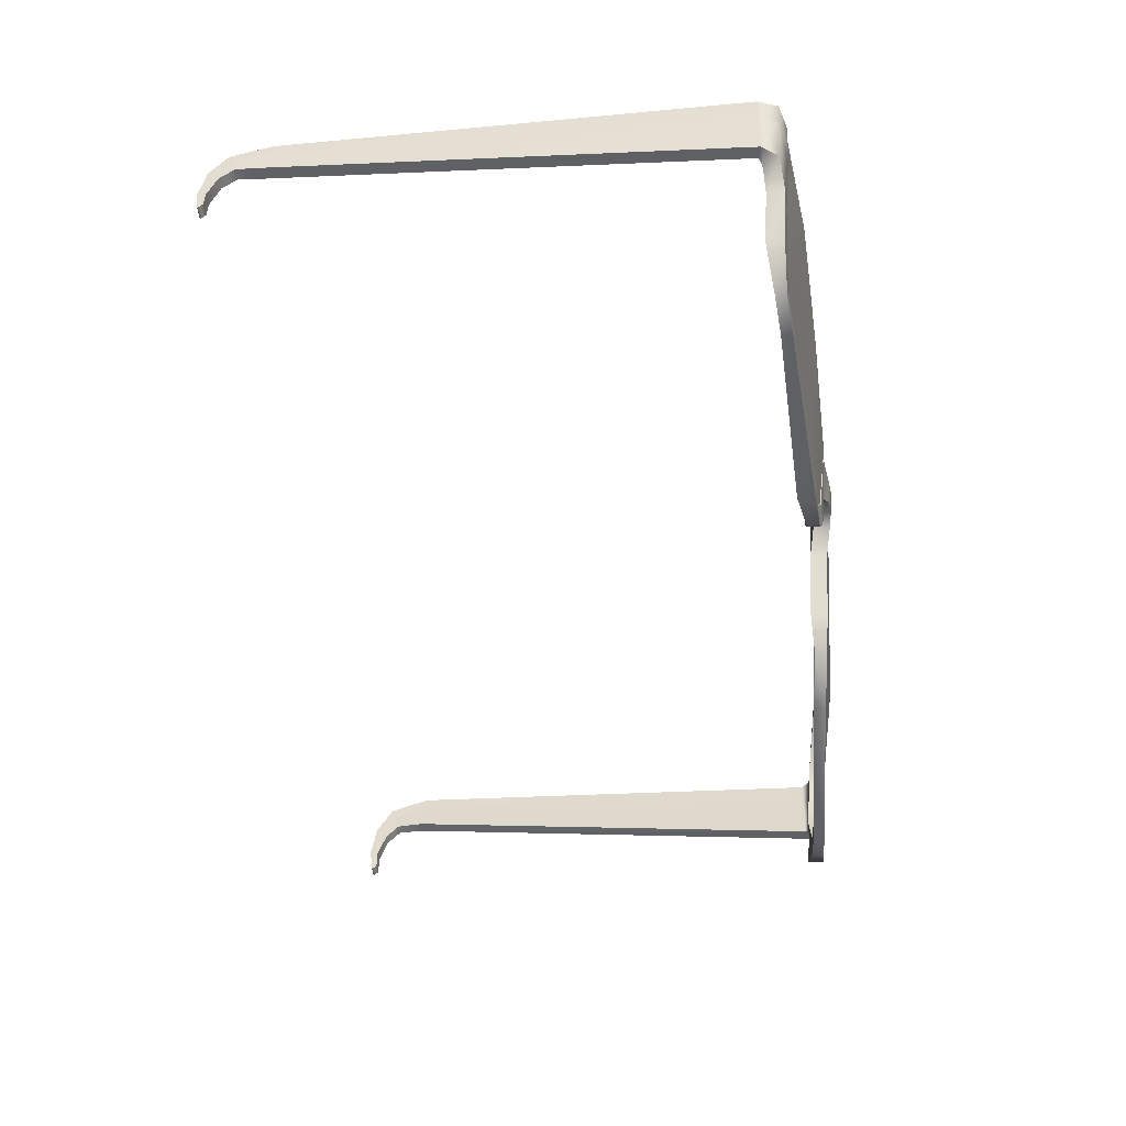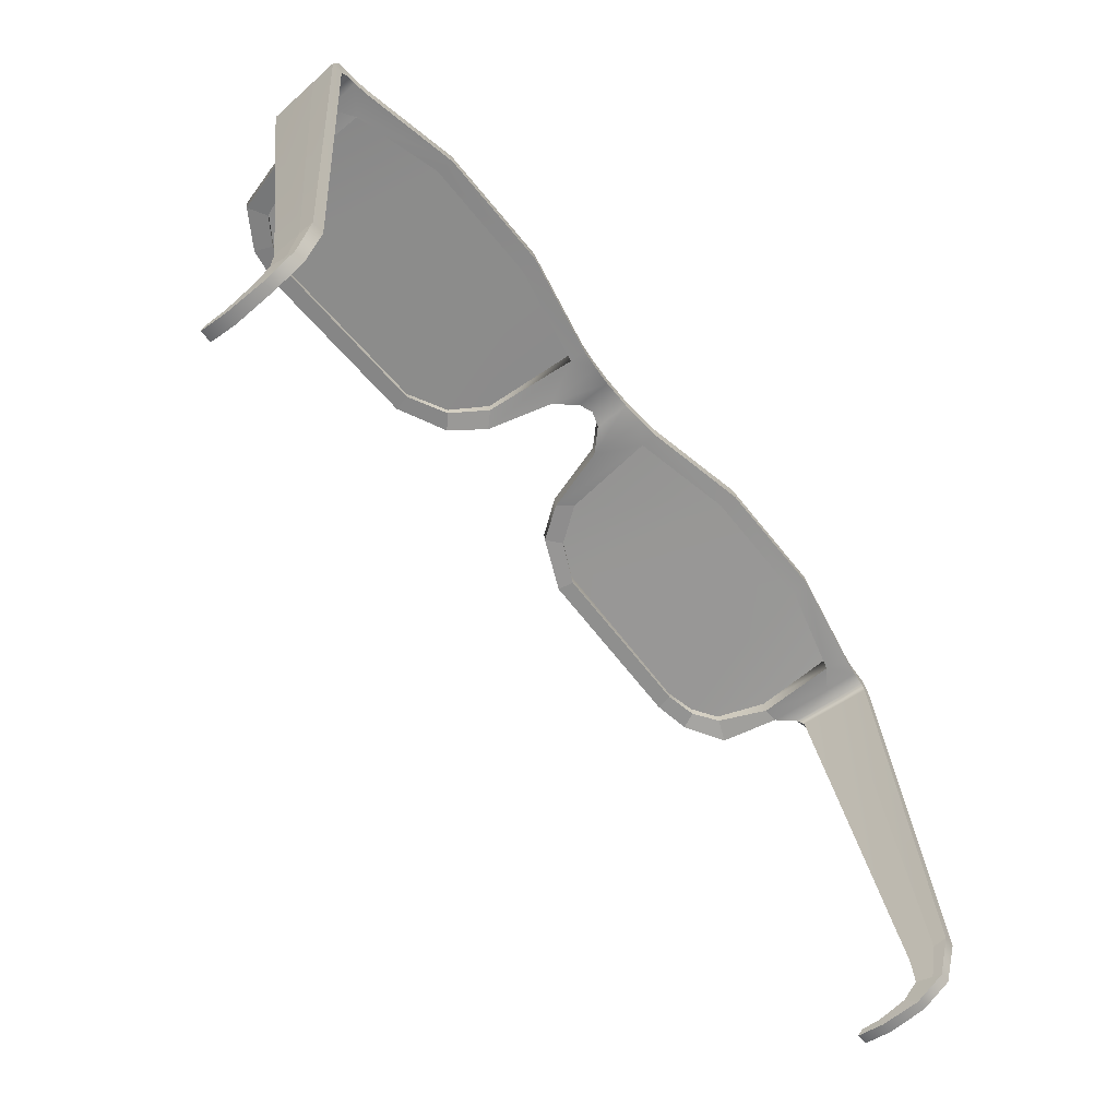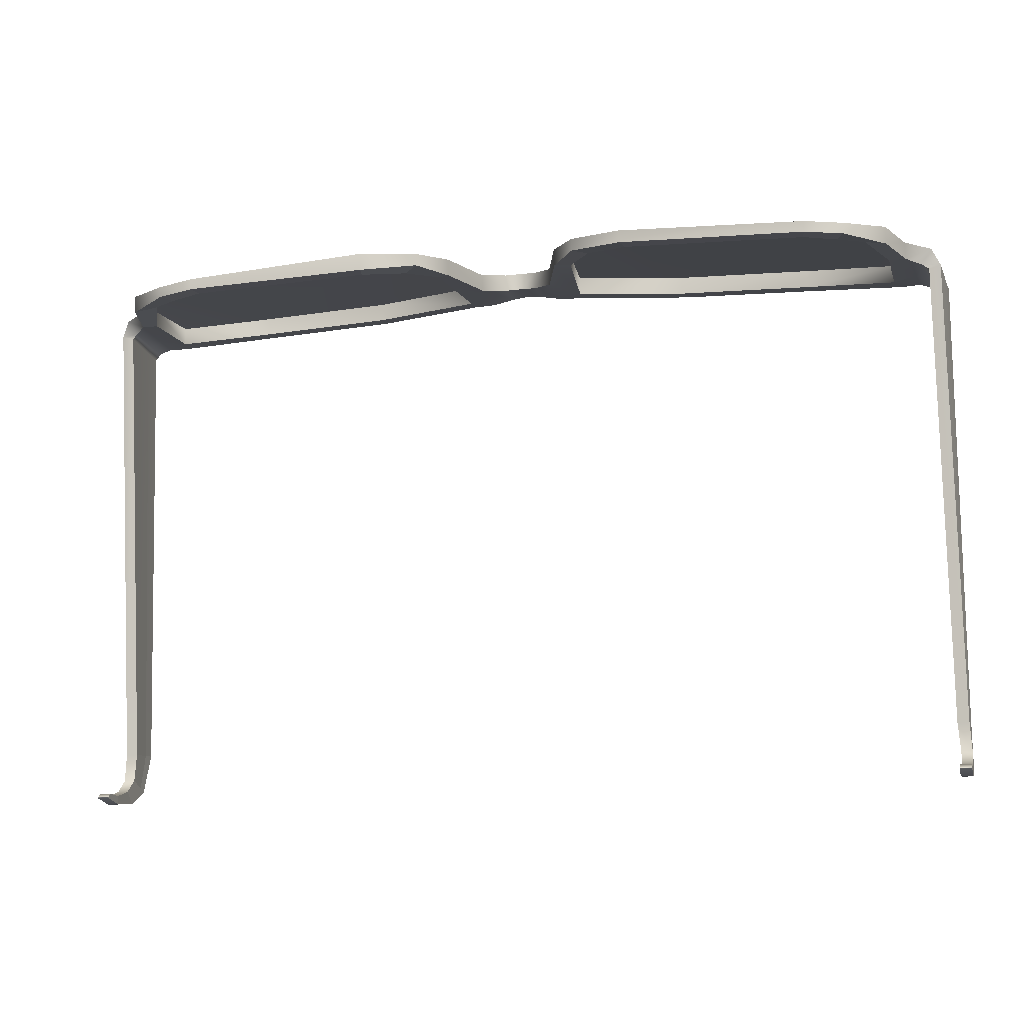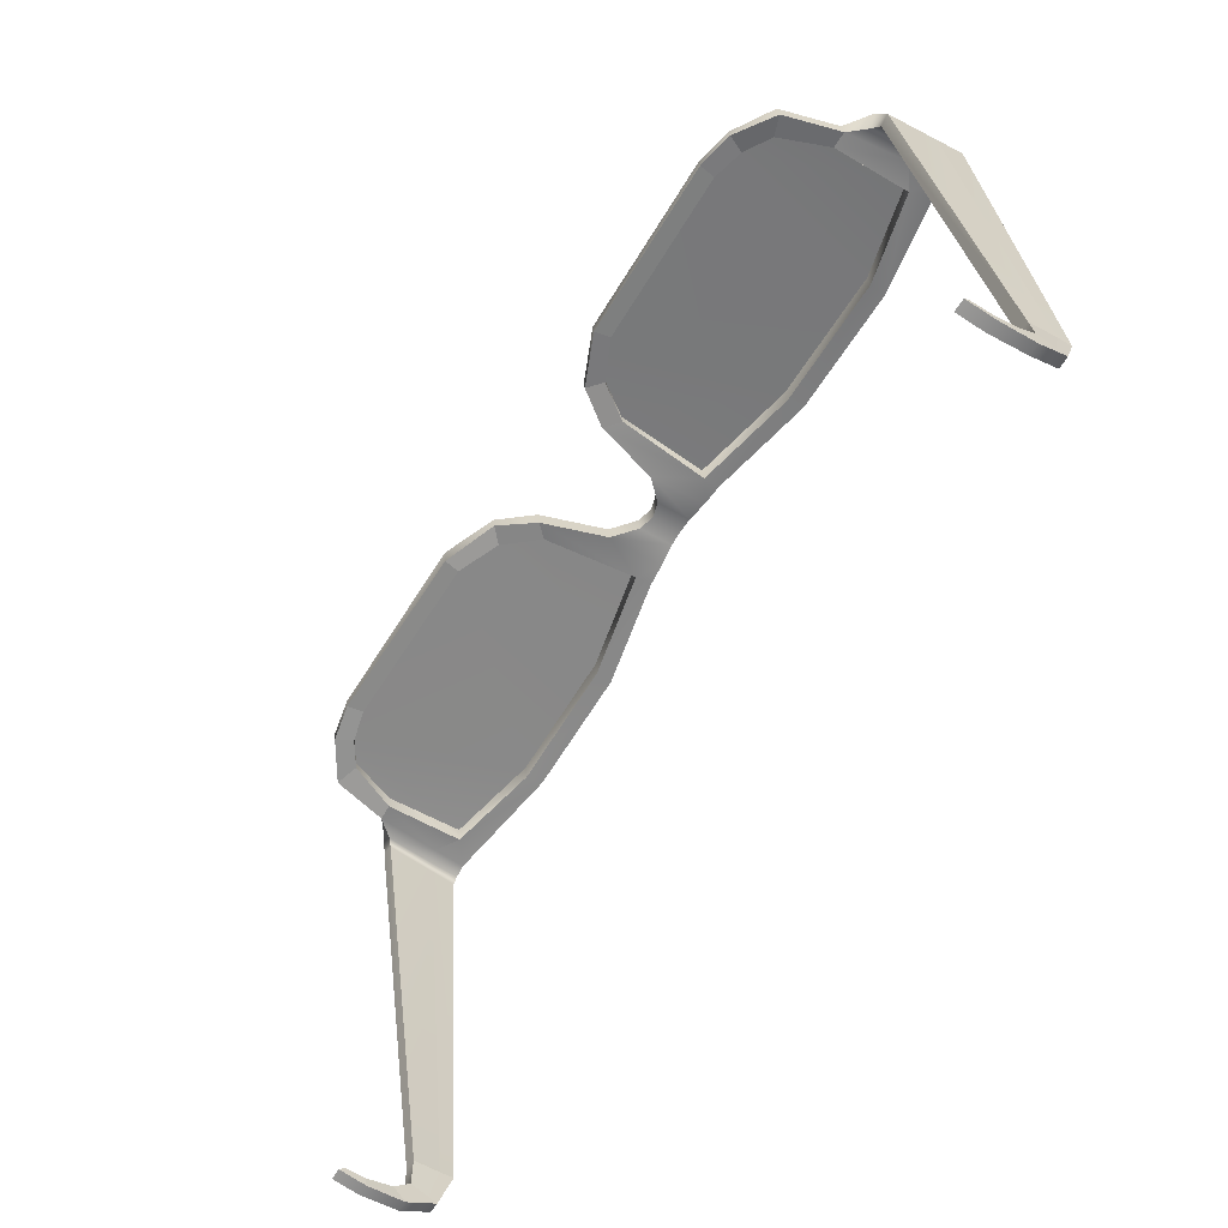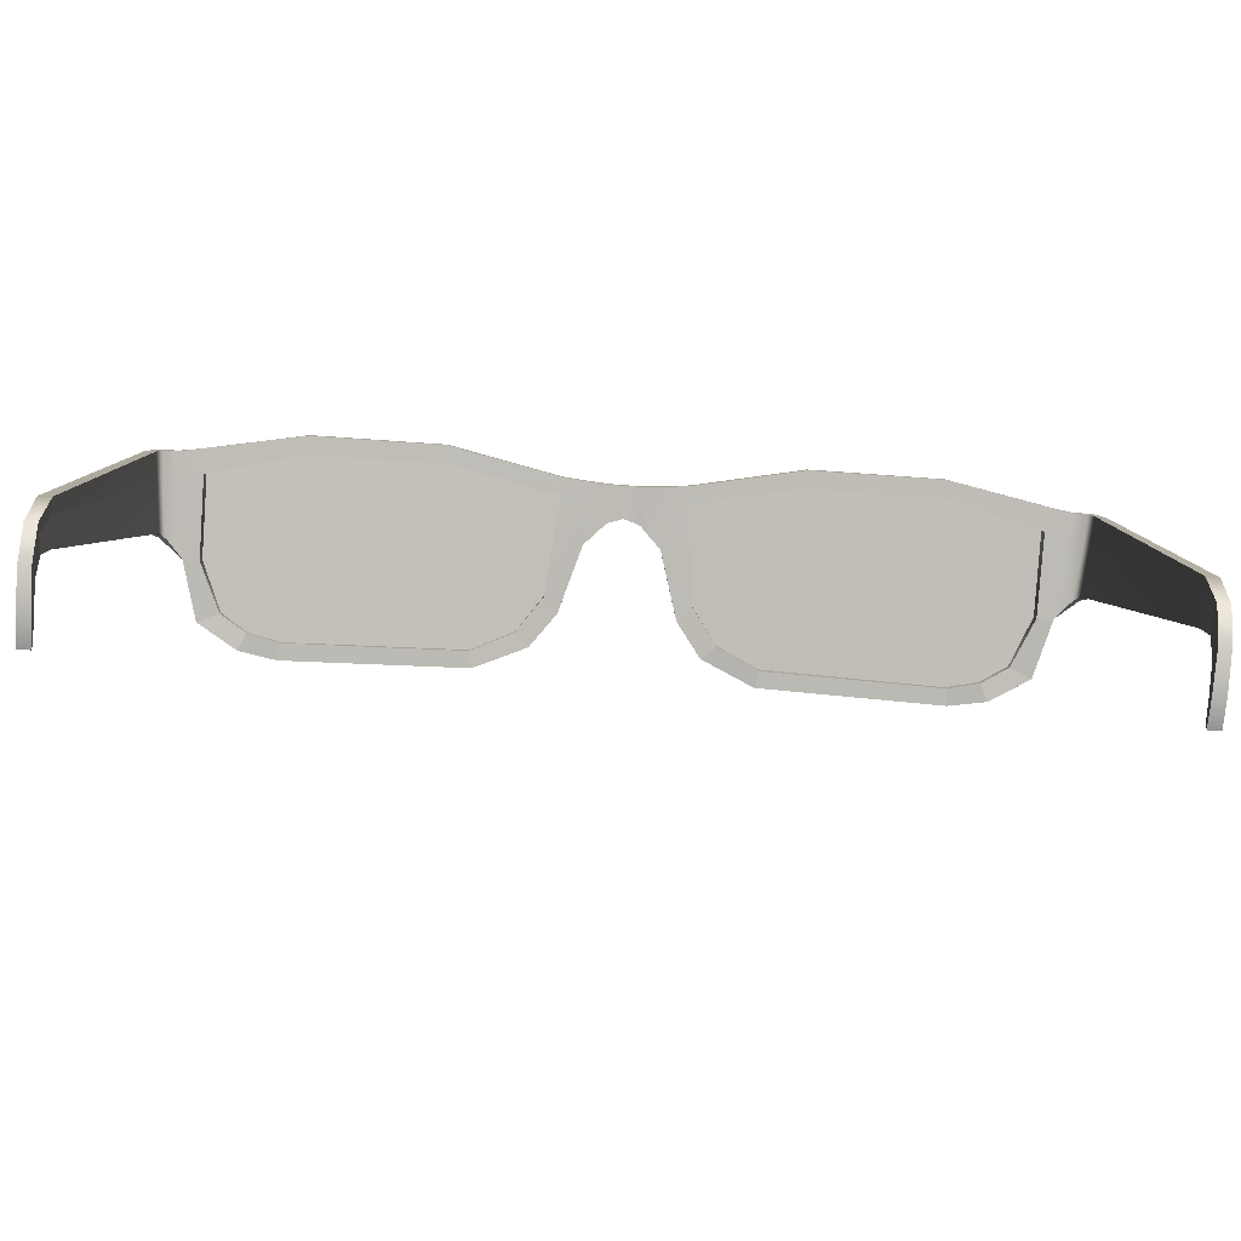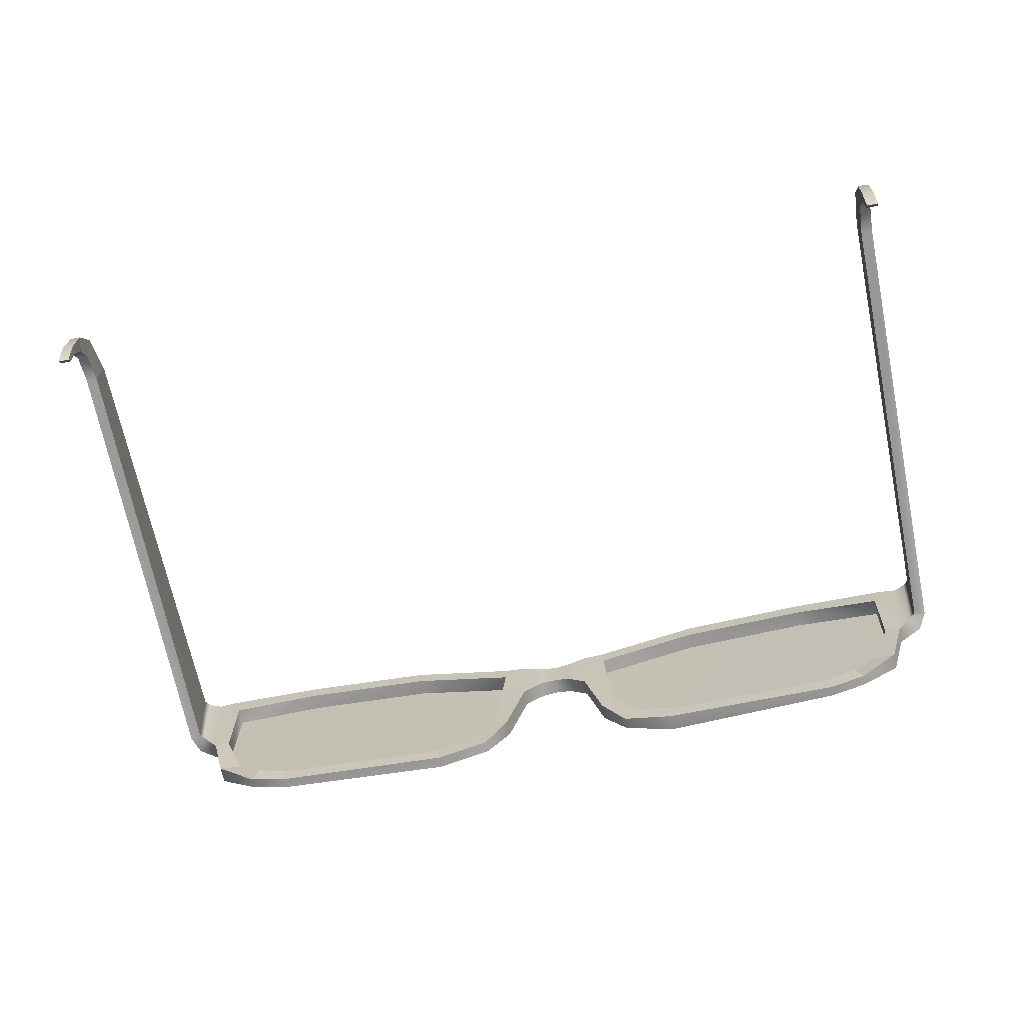
<metadata>
{"format":"obj","ext":"obj","renderer":"f3d","projection":"perspective","resolution":1024,"background":"white","views":[{"elev":-51.2,"azim":-83.0,"up":"+Y"},{"elev":-60.6,"azim":128.0,"up":"+Z"},{"elev":-15.6,"azim":13.6,"up":"+Z"},{"elev":-64.3,"azim":58.0,"up":"+Z"},{"elev":-78.3,"azim":176.0,"up":"+Z"},{"elev":-61.5,"azim":-168.4,"up":"+Y"}]}
</metadata>
<code>
g RoadKillOut
o RoadKillOut
v -269.6 112.3 19.87
v -249.8 110.8 20.65
v -269.8 114.1 20.06
v -249.9 113.9 20.98
v -269.8 114.2 19.17
v -249.9 114 20.09
v -269.6 112.4 18.99
v -249.8 110.9 19.77
v -251.1 113.1 20.91
v -251.1 113.2 20
v -251.1 114.1 20.11
v -251.1 114 20.99
v -268.4 113.1 19.97
v -268.4 113.2 19.05
v -268.9 114.3 19.19
v -268.9 114.2 20.07
v -251.6 108.1 20.31
v -251.6 108.1 19.65
v -250.9 107.4 19.41
v -250.9 107.3 20.3
v -269.2 109 18.63
v -268.4 109 18.62
v -268.4 108.9 19.53
v -269.2 108.9 19.52
v -263.7 114.3 20.61
v -263.7 114.4 19.7
v -263.5 115.3 19.81
v -263.5 115.2 20.69
v -256.7 114.3 20.86
v -256.8 115.2 20.94
v -256.8 115.3 20.06
v -256.7 114.4 19.95
v -252.9 106.2 19.95
v -252.9 106.3 19.29
v -252.2 105.6 19.41
v -252.2 105.5 20.04
v -255.1 105.2 19.92
v -255.1 105.3 19.01
v -254.9 104.4 18.94
v -254.9 104.3 19.82
v -264.3 105.1 19.32
v -264.3 105.1 18.74
v -264.4 104.2 18.66
v -264.4 104.2 19.22
v -266 105.5 19.19
v -266 105.5 18.6
v -266.4 104.6 18.53
v -266.4 104.6 19.08
v -267.3 106.3 19.28
v -267.3 106.4 18.7
v -268.4 106 18.32
v -268.4 105.9 19.2
v -270.3 112.7 18.81
v -270.8 112.6 19.62
v -270.9 114.1 19.74
v -270.4 114.2 18.93
v -270 109.9 18.61
v -270.6 109.8 19.41
v -270.6 112.8 18.53
v -271.2 112.8 18.67
v -271.3 114.1 18.73
v -270.7 114.2 18.59
v -270.4 110.2 18.46
v -271 110.2 18.6
v -270.4 114.9 -4.913
v -271 114.9 -4.914
v -271 115.6 -4.841
v -270.4 115.7 -4.839
v -270.4 113.6 -5.052
v -271 113.6 -5.054
v -270.5 114.5 -6.801
v -271.1 114.5 -6.797
v -271.1 115 -6.959
v -270.5 115 -6.963
v -270.5 113.6 -6.495
v -271.1 113.6 -6.491
v -270.5 113.3 -7.605
v -271.1 113.3 -7.6
v -271.1 113.5 -7.815
v -270.5 113.5 -7.82
v -270.5 112.9 -7.199
v -271.1 112.9 -7.193
v -270.4 111.5 -7.92
v -271 111.5 -7.916
v -271 111.6 -8.066
v -270.4 111.6 -8.07
v -270.4 111.5 -7.636
v -271 111.5 -7.633
v -270.4 110.3 -7.8
v -271 110.3 -7.798
v -271 110.2 -7.887
v -270.4 110.2 -7.889
v -270.4 110.5 -7.631
v -271 110.5 -7.629
v -248.7 111.9 20.09
v -248.7 111.9 20.97
v -248.7 113.8 20.28
v -248.7 113.8 21.16
v -247.9 112.2 20.2
v -247.9 112.1 21.08
v -247.9 113.8 20.37
v -247.9 113.7 21.25
v -244.8 114 20.99
v -244.7 113.1 20.91
v -246 110.8 20.65
v -245.9 113.9 20.98
v -244.8 114.1 20.11
v -245.9 114 20.09
v -244.7 113.2 20
v -246 110.9 19.77
v -225.4 110.3 -7.8
v -224.8 110.3 -7.798
v -224.8 110.2 -7.887
v -225.4 110.2 -7.889
v -232.2 114.3 20.61
v -232.2 114.4 19.7
v -239.1 114.4 19.95
v -239.1 114.3 20.86
v -232.3 115.3 19.81
v -239.1 115.3 20.06
v -232.3 115.2 20.69
v -239.1 115.2 20.94
v -226 114.2 19.17
v -227 114.3 19.19
v -227.4 113.2 19.05
v -226.2 112.4 18.99
v -226 114.1 20.06
v -227 114.2 20.07
v -226.2 112.3 19.87
v -227.4 113.1 19.97
v -244.2 108.1 19.65
v -244.2 108.1 20.31
v -245 107.4 19.41
v -245 107.3 20.3
v -227.4 109 18.62
v -226.6 109 18.63
v -227.4 108.9 19.53
v -226.6 108.9 19.52
v -225.4 110.5 -7.631
v -224.8 110.5 -7.629
v -242.9 106.3 19.46
v -242.9 106.2 20.12
v -243.6 105.6 19.41
v -243.6 105.5 20.04
v -240.7 105.3 19.18
v -240.7 105.2 19.84
v -240.9 104.4 19.11
v -240.9 104.4 19.74
v -231.5 105.1 18.74
v -231.5 105.1 19.32
v -231.4 104.2 18.66
v -231.4 104.2 19.22
v -229.8 105.5 18.6
v -229.8 105.5 19.19
v -229.4 104.6 18.53
v -229.4 104.6 19.08
v -228.5 106.4 18.7
v -228.5 106.3 19.28
v -227.4 106 18.32
v -227.4 105.9 19.2
v -224.9 114.1 19.74
v -225 112.6 19.62
v -225.4 114.2 18.93
v -225.5 112.7 18.81
v -225.8 109.9 18.61
v -225.3 109.8 19.41
v -224.5 114.1 18.73
v -224.6 112.8 18.67
v -225.1 114.2 18.59
v -225.2 112.8 18.53
v -225.4 110.2 18.46
v -224.8 110.2 18.6
v -224.8 115.6 -4.841
v -224.8 114.9 -4.914
v -225.4 115.7 -4.839
v -225.4 114.9 -4.913
v -225.4 113.6 -5.052
v -224.8 113.6 -5.054
v -224.8 115 -6.959
v -224.8 114.5 -6.797
v -225.3 115 -6.963
v -225.3 114.5 -6.801
v -225.3 113.6 -6.495
v -224.8 113.6 -6.491
v -224.8 113.5 -7.815
v -224.8 113.3 -7.6
v -225.3 113.5 -7.82
v -225.3 113.3 -7.605
v -225.3 112.9 -7.199
v -224.8 112.9 -7.193
v -224.8 111.6 -8.066
v -224.8 111.5 -7.916
v -225.4 111.6 -8.07
v -225.4 111.5 -7.92
v -225.4 111.5 -7.636
v -224.8 111.5 -7.633
v -247.1 111.9 20.09
v -247.1 111.9 20.97
v -247.1 113.8 20.28
v -247.1 113.8 21.16
v -268.8 108.1 19.28
v -266.3 104.8 19.02
v -254.6 105 19.75
v -251.2 107.1 20.12
v -230.1 104.9 18.97
v -241.6 105 19.65
v -227.3 107 19.17
v -244.6 107.3 20.15
f 12 9 2 4
f 11 12 4 6
f 10 11 6 8
f 89 90 91 92
f 25 26 32 29
f 26 27 31 32
f 27 28 30 31
f 28 25 29 30
f 5 15 14 7
f 3 16 15 5
f 1 13 16 3
f 9 10 18 17
f 10 8 19 18
f 8 2 20 19
f 2 9 17 20
f 7 14 22 21
f 14 13 23 22
f 13 1 24 23
f 90 89 93 94
f 13 14 26 25
f 14 15 27 26
f 15 16 28 27
f 16 13 25 28
f 30 29 9 12
f 31 30 12 11
f 32 31 11 10
f 29 32 10 9
f 17 18 34 33
f 18 19 35 34
f 19 20 36 35
f 20 17 33 36
f 33 34 38 37
f 34 35 39 38
f 35 36 40 39
f 36 33 37 40
f 37 38 42 41
f 38 39 43 42
f 39 40 44 43
f 40 37 41 44
f 41 42 46 45
f 42 43 47 46
f 43 44 48 47
f 44 41 45 48
f 45 46 50 49
f 46 47 51 50
f 47 48 52 51
f 48 45 49 52
f 49 50 22 23
f 50 51 21 22
f 51 52 24 21
f 52 49 23 24
f 1 3 55 54
f 3 5 56 55
f 5 7 53 56
f 7 21 57 53
f 21 24 58 57
f 24 1 54 58
f 54 55 61 60
f 55 56 62 61
f 56 53 59 62
f 53 57 63 59
f 57 58 64 63
f 58 54 60 64
f 60 61 67 66
f 61 62 68 67
f 62 59 65 68
f 59 63 69 65
f 63 64 70 69
f 64 60 66 70
f 66 67 73 72
f 67 68 74 73
f 68 65 71 74
f 65 69 75 71
f 69 70 76 75
f 70 66 72 76
f 72 73 79 78
f 73 74 80 79
f 74 71 77 80
f 71 75 81 77
f 75 76 82 81
f 76 72 78 82
f 78 79 85 84
f 79 80 86 85
f 80 77 83 86
f 77 81 87 83
f 81 82 88 87
f 82 78 84 88
f 84 85 91 90
f 85 86 92 91
f 86 83 89 92
f 83 87 93 89
f 87 88 94 93
f 88 84 90 94
f 2 8 95 96
f 8 6 97 95
f 6 4 98 97
f 4 2 96 98
f 96 95 99 100
f 95 97 101 99
f 97 98 102 101
f 98 96 100 102
f 103 106 105 104
f 107 108 106 103
f 109 110 108 107
f 111 114 113 112
f 115 118 117 116
f 116 117 120 119
f 119 120 122 121
f 121 122 118 115
f 123 126 125 124
f 127 123 124 128
f 129 127 128 130
f 104 132 131 109
f 109 131 133 110
f 110 133 134 105
f 105 134 132 104
f 126 136 135 125
f 125 135 137 130
f 130 137 138 129
f 112 140 139 111
f 130 115 116 125
f 125 116 119 124
f 124 119 121 128
f 128 121 115 130
f 122 103 104 118
f 120 107 103 122
f 117 109 107 120
f 118 104 109 117
f 132 142 141 131
f 131 141 143 133
f 133 143 144 134
f 134 144 142 132
f 142 146 145 141
f 141 145 147 143
f 143 147 148 144
f 144 148 146 142
f 146 150 149 145
f 145 149 151 147
f 147 151 152 148
f 148 152 150 146
f 150 154 153 149
f 149 153 155 151
f 151 155 156 152
f 152 156 154 150
f 154 158 157 153
f 153 157 159 155
f 155 159 160 156
f 156 160 158 154
f 158 137 135 157
f 157 135 136 159
f 159 136 138 160
f 160 138 137 158
f 129 162 161 127
f 127 161 163 123
f 123 163 164 126
f 126 164 165 136
f 136 165 166 138
f 138 166 162 129
f 162 168 167 161
f 161 167 169 163
f 163 169 170 164
f 164 170 171 165
f 165 171 172 166
f 166 172 168 162
f 168 174 173 167
f 167 173 175 169
f 169 175 176 170
f 170 176 177 171
f 171 177 178 172
f 172 178 174 168
f 174 180 179 173
f 173 179 181 175
f 175 181 182 176
f 176 182 183 177
f 177 183 184 178
f 178 184 180 174
f 180 186 185 179
f 179 185 187 181
f 181 187 188 182
f 182 188 189 183
f 183 189 190 184
f 184 190 186 180
f 186 192 191 185
f 185 191 193 187
f 187 193 194 188
f 188 194 195 189
f 189 195 196 190
f 190 196 192 186
f 192 112 113 191
f 191 113 114 193
f 193 114 111 194
f 194 111 139 195
f 195 139 140 196
f 196 140 112 192
f 105 198 197 110
f 110 197 199 108
f 108 199 200 106
f 106 200 198 105
f 198 100 99 197
f 197 99 101 199
f 199 101 102 200
f 200 102 100 198
f 13 201 202 25
f 25 202 203 29
f 29 203 204 9
f 115 118 206 205
f 130 115 205 207
f 118 104 208 206

</code>
